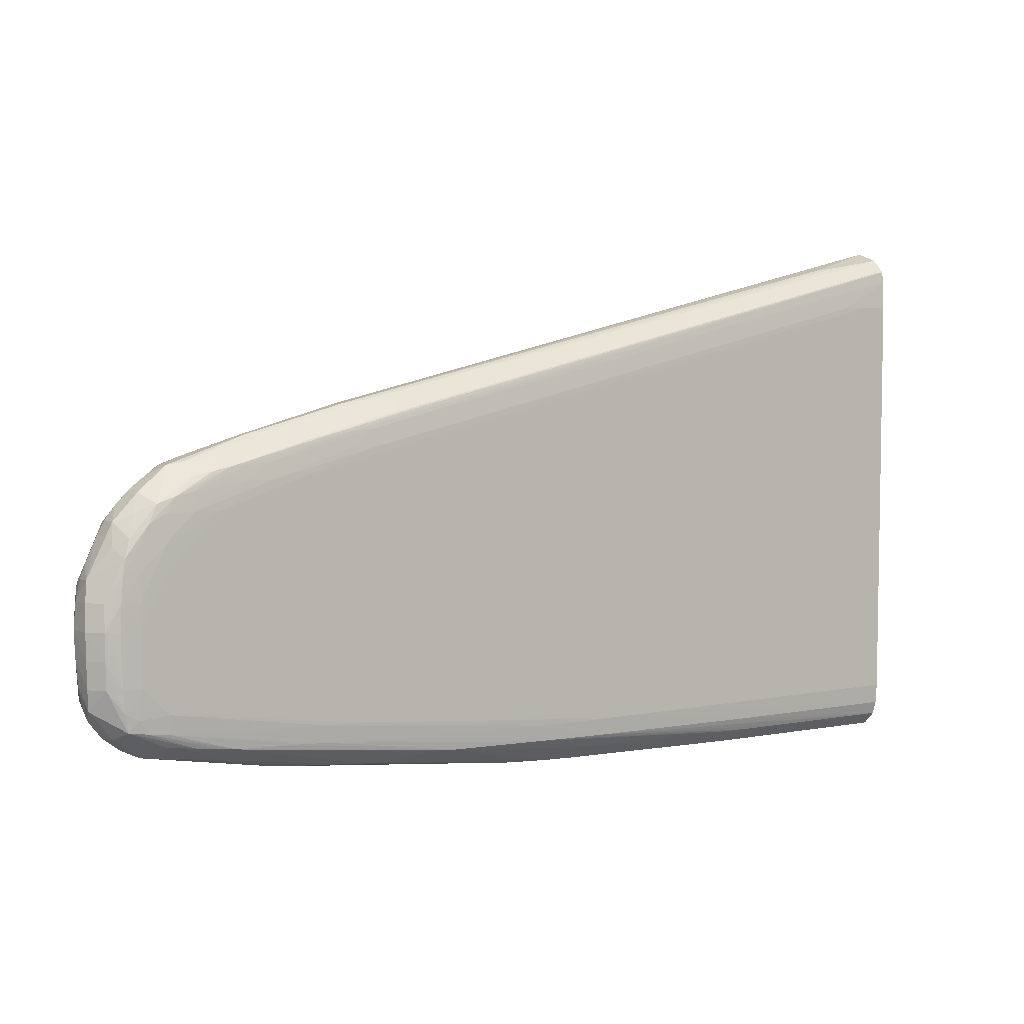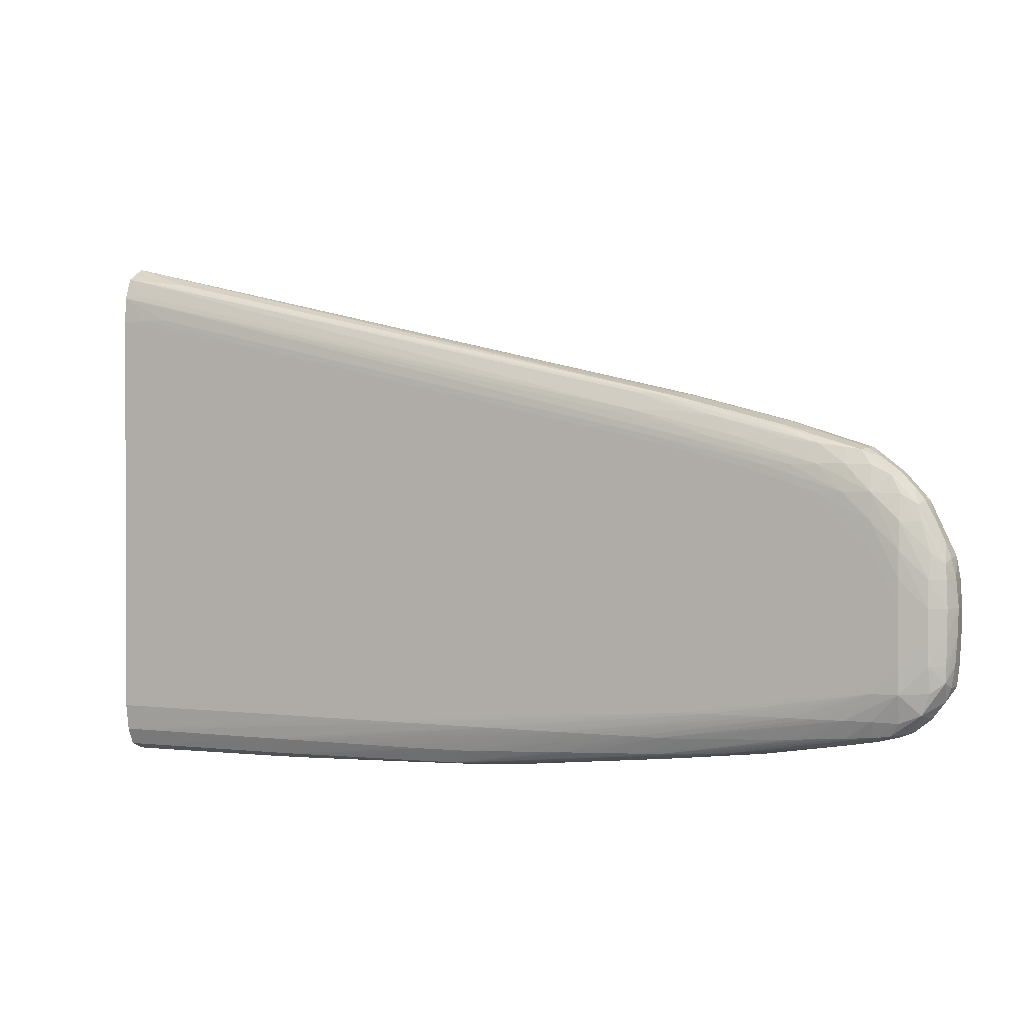
<metadata>
{"format":"obj","ext":"obj","renderer":"f3d","projection":"perspective","resolution":1024,"background":"white","views":[{"elev":5.6,"azim":-31.3,"up":"+Y"},{"elev":0.9,"azim":-153.0,"up":"+Y"}]}
</metadata>
<code>
v -0.02759 0.01745 -0.007941
v -0.03256 0.01617 -0.006919
v -0.02759 0.01743 -0.007888
v -0.02759 0.01699 -0.00869
v -0.03087 0.01618 -0.009044
v -0.03206 0.01604 -0.008875
v -0.07132 0.007132 -0.008906
v -0.07062 0.007456 -0.008197
v -0.07181 0.007266 -0.007716
v -0.07181 0.007266 -0.006906
v -0.03121 0.01635 -0.006642
v -0.02759 0.01694 -0.006256
v -0.02759 0.01661 -0.00932
v -0.02943 0.01635 -0.009186
v -0.07013 0.007262 -0.009048
v -0.07707 0.005441 -0.009012
v -0.07825 0.005283 -0.008702
v -0.07875 0.005431 -0.007513
v -0.07875 0.005431 -0.006992
v -0.07758 0.005589 -0.006734
v -0.07045 0.007442 -0.006629
v -0.02759 0.01692 -0.006229
v -0.02759 0.01516 -0.00983
v -0.02765 0.01516 -0.009828
v -0.02943 0.01516 -0.009694
v -0.06866 0.006244 -0.00968
v -0.02765 0.0166 -0.009319
v -0.06866 0.007407 -0.009171
v -0.07401 0.005839 -0.009293
v -0.0758 0.0056 -0.009146
v -0.08115 0.003976 -0.009255
v -0.08293 0.003712 -0.009052
v -0.08382 0.003571 -0.008919
v -0.08115 0.00462 -0.008027
v -0.08293 0.004082 -0.008027
v -0.08406 0.003715 -0.006898
v -0.08293 0.003941 -0.006569
v -0.0758 0.005832 -0.006426
v -0.08102 0.004096 -0.006111
v -0.07457 0.005195 -0.005392
v -0.06866 0.006776 -0.005494
v -0.06866 0.007639 -0.006385
v -0.02759 0.01691 -0.006212
v -0.02759 0.01338 -0.009936
v -0.02765 0.01338 -0.009936
v -0.02943 0.01338 -0.009936
v -0.03121 0.01338 -0.009925
v -0.033 0.01338 -0.009886
v -0.07223 0.004462 -0.009889
v -0.06688 0.006244 -0.009788
v -0.07401 0.004462 -0.009801
v -0.0758 0.004462 -0.009655
v -0.07223 0.0061 -0.00938
v -0.06688 0.007576 -0.009279
v -0.07936 0.004229 -0.00936
v -0.08115 0.00268 -0.009764
v -0.08293 0.00268 -0.009541
v -0.08454 0.002613 -0.009199
v -0.08582 0.001975 -0.009072
v -0.08607 0.002204 -0.008027
v -0.08489 0.003095 -0.008027
v -0.08401 0.00368 -0.008027
v -0.08601 0.002155 -0.006651
v -0.08466 0.002623 -0.00618
v -0.08293 0.003032 -0.005677
v -0.08154 0.003331 -0.005428
v -0.08035 0.003585 -0.005343
v -0.07339 0.005392 -0.00533
v -0.06733 0.00698 -0.005391
v -0.0284 0.01597 -0.005369
v -0.02759 0.01608 -0.005333
v -0.02759 -0.01515 -0.009936
v -0.03656 0.01159 -0.009936
v -0.06866 0.004462 -0.009936
v -0.07045 0.004462 -0.009927
v -0.07758 0.00268 -0.009919
v -0.07936 0.00268 -0.009868
v -0.08293 0.0008938 -0.009916
v -0.08471 0.0008938 -0.009773
v -0.08645 0.0008058 -0.009269
v -0.08749 0.0001507 -0.009015
v -0.08696 0.001288 -0.008027
v -0.08765 0.0003761 -0.006739
v -0.08651 0.0009291 -0.006101
v -0.08525 0.001479 -0.005462
v -0.08406 0.001901 -0.005306
v -0.08293 0.002141 -0.005263
v -0.07936 0.003662 -0.005307
v -0.07223 0.005494 -0.005289
v -0.06614 0.007153 -0.005343
v -0.02759 0.01552 -0.005263
v -0.07045 0.005663 -0.005251
v -0.02759 -0.01694 -0.009666
v -0.04726 -0.01515 -0.009936
v -0.0758 0.00268 -0.009936
v -0.08115 0.0008938 -0.009936
v -0.08471 -0.0008849 -0.009932
v -0.0865 -0.002667 -0.009881
v -0.0865 -0.0008849 -0.009699
v -0.08775 -0.0008849 -0.009194
v -0.08919 -0.003491 -0.008944
v -0.08835 -0.0008849 -0.008027
v -0.08766 0.0003937 -0.008027
v -0.08933 -0.0031 -0.006856
v -0.08788 -0.00104 -0.006184
v -0.08701 -0.0005468 -0.00555
v -0.08582 0.0002915 -0.005289
v -0.08468 0.0008903 -0.005243
v -0.08293 0.0008938 -0.005154
v -0.07936 0.00268 -0.005198
v -0.07758 0.003824 -0.005259
v -0.02759 0.01537 -0.005245
v -0.07223 0.004462 -0.005179
v -0.07045 0.004462 -0.005141
v -0.02759 0.01528 -0.005237
v -0.02759 -0.01807 -0.009158
v -0.02765 -0.01807 -0.009158
v -0.02765 -0.01694 -0.009666
v -0.05083 -0.01515 -0.009932
v -0.07223 -0.01337 -0.009936
v -0.07045 -0.01337 -0.009936
v -0.08293 -0.0008849 -0.009936
v -0.08471 -0.002667 -0.009936
v -0.0865 -0.006235 -0.009936
v -0.0865 -0.004453 -0.009932
v -0.08828 -0.006235 -0.009619
v -0.08828 -0.004453 -0.009537
v -0.08833 -0.002805 -0.009297
v -0.08928 -0.004453 -0.009033
v -0.08961 -0.004453 -0.008027
v -0.08931 -0.00316 -0.008027
v -0.08898 -0.002269 -0.008027
v -0.0895 -0.004453 -0.006594
v -0.0874 -0.001734 -0.005344
v -0.08645 -0.00104 -0.005265
v -0.08471 -0.0008849 -0.005141
v -0.08115 0.0008938 -0.005134
v -0.07758 0.00268 -0.00515
v -0.0758 0.00268 -0.005134
v -0.06866 0.004462 -0.005134
v -0.02943 0.01338 -0.005134
v -0.03121 0.01338 -0.005143
v -0.02759 0.01343 -0.005134
v -0.02759 -0.01808 -0.009125
v -0.02943 -0.01806 -0.009155
v -0.02943 -0.01694 -0.009663
v -0.05261 -0.01515 -0.009929
v -0.07401 -0.01337 -0.009927
v -0.08471 -0.01159 -0.009932
v -0.08293 -0.01159 -0.009936
v -0.05619 -0.01515 -0.009915
v -0.0865 -0.008018 -0.009936
v -0.08828 -0.008018 -0.00959
v -0.08936 -0.006235 -0.00911
v -0.0865 -0.009803 -0.009932
v -0.08977 -0.006235 -0.008027
v -0.08958 -0.006235 -0.006468
v -0.08861 -0.004453 -0.005702
v -0.08752 -0.002667 -0.005296
v -0.0865 -0.002667 -0.005187
v -0.08471 -0.002667 -0.005134
v -0.08293 -0.0008849 -0.005134
v -0.0865 -0.004453 -0.005139
v -0.06688 0.004462 -0.005134
v -0.05975 0.006244 -0.005134
v -0.02759 0.01338 -0.005134
v -0.02759 -0.01854 -0.008027
v -0.02765 -0.01854 -0.008027
v -0.03121 -0.01694 -0.009656
v -0.03121 -0.01806 -0.009148
v -0.04013 -0.01694 -0.00962
v -0.03656 -0.01694 -0.009635
v -0.0758 -0.01337 -0.009904
v -0.05797 -0.01515 -0.009903
v -0.05975 -0.01515 -0.009885
v -0.06153 -0.01515 -0.009865
v -0.0865 -0.01159 -0.009862
v -0.07758 -0.01337 -0.009875
v -0.07936 -0.01337 -0.009835
v -0.08115 -0.01337 -0.009775
v -0.08471 -0.009803 -0.009936
v -0.08828 -0.009803 -0.00952
v -0.08933 -0.008018 -0.009081
v -0.0897 -0.008018 -0.008027
v -0.08954 -0.008018 -0.006513
v -0.08866 -0.008018 -0.005621
v -0.08869 -0.006235 -0.005576
v -0.08771 -0.004453 -0.005248
v -0.0865 -0.006235 -0.005134
v -0.08779 -0.006235 -0.005243
v -0.06866 -0.008018 -0.005134
v -0.02759 -0.01515 -0.005134
v -0.02759 -0.0183 -0.006403
v -0.02765 -0.0183 -0.006402
v -0.02943 -0.0183 -0.006408
v -0.02943 -0.01853 -0.008027
v -0.03478 -0.01804 -0.009134
v -0.03835 -0.01802 -0.009119
v -0.04013 -0.01801 -0.009111
v -0.04191 -0.01694 -0.009607
v -0.06331 -0.01515 -0.009839
v -0.0437 -0.01694 -0.009586
v -0.04548 -0.01694 -0.009563
v -0.04726 -0.01694 -0.009539
v -0.08293 -0.01337 -0.0097
v -0.08471 -0.01337 -0.009567
v -0.08638 -0.01342 -0.009291
v -0.08777 -0.01286 -0.00917
v -0.08833 -0.01148 -0.009294
v -0.0651 -0.01515 -0.009803
v -0.06688 -0.01515 -0.00976
v -0.06866 -0.01515 -0.009712
v -0.07045 -0.01515 -0.009649
v -0.0892 -0.01081 -0.008959
v -0.08926 -0.009803 -0.009015
v -0.08956 -0.009803 -0.008027
v -0.08947 -0.009803 -0.006618
v -0.08859 -0.009803 -0.005727
v -0.08757 -0.01128 -0.005282
v -0.08769 -0.009803 -0.005244
v -0.08776 -0.008018 -0.005243
v -0.0865 -0.008018 -0.005134
v -0.0865 -0.009803 -0.005135
v -0.06866 -0.009803 -0.005134
v -0.02759 -0.01647 -0.00524
v -0.04726 -0.01515 -0.005134
v -0.02759 -0.01827 -0.006377
v -0.02765 -0.01741 -0.005511
v -0.02943 -0.0174 -0.005517
v -0.03656 -0.01736 -0.005552
v -0.03656 -0.01826 -0.006444
v -0.04013 -0.01824 -0.006466
v -0.04013 -0.01842 -0.008027
v -0.04191 -0.018 -0.009098
v -0.05083 -0.01694 -0.009485
v -0.05261 -0.01694 -0.009457
v -0.05619 -0.01689 -0.009406
v -0.07223 -0.01515 -0.00956
v -0.07936 -0.01479 -0.009326
v -0.08115 -0.01467 -0.009266
v -0.08293 -0.01455 -0.009191
v -0.08471 -0.0144 -0.009062
v -0.08571 -0.01429 -0.008955
v -0.0881 -0.01319 -0.008027
v -0.08899 -0.01206 -0.008027
v -0.08696 -0.01408 -0.008027
v -0.05797 -0.01681 -0.009395
v -0.06153 -0.01665 -0.009356
v -0.06331 -0.01657 -0.009331
v -0.0651 -0.0165 -0.009294
v -0.06688 -0.01642 -0.009251
v -0.06866 -0.01635 -0.009204
v -0.08933 -0.01117 -0.008027
v -0.08935 -0.01121 -0.006829
v -0.08738 -0.01247 -0.005354
v -0.08667 -0.01176 -0.005225
v -0.08471 -0.009803 -0.005134
v -0.06688 -0.01337 -0.005134
v -0.08471 -0.01159 -0.005137
v -0.08293 -0.01159 -0.005134
v -0.02765 -0.01651 -0.005243
v -0.02759 -0.01651 -0.005243
v -0.05083 -0.01515 -0.005134
v -0.07223 -0.01337 -0.005134
v -0.02759 -0.0174 -0.005511
v -0.02759 -0.01738 -0.005503
v -0.02943 -0.01651 -0.005243
v -0.03656 -0.01647 -0.005243
v -0.04013 -0.01645 -0.005243
v -0.04191 -0.01643 -0.005243
v -0.05083 -0.01633 -0.005243
v -0.05261 -0.01631 -0.005245
v -0.04013 -0.01734 -0.005574
v -0.04191 -0.01822 -0.006486
v -0.0437 -0.0182 -0.006519
v -0.05083 -0.01809 -0.006676
v -0.04191 -0.01839 -0.008027
v -0.0437 -0.01798 -0.009077
v -0.05454 -0.01711 -0.009324
v -0.05403 -0.01784 -0.008934
v -0.05522 -0.01783 -0.008911
v -0.07045 -0.01626 -0.00914
v -0.07223 -0.01617 -0.009051
v -0.07356 -0.01609 -0.008973
v -0.07475 -0.01602 -0.008845
v -0.08607 -0.01441 -0.008027
v -0.08293 -0.01507 -0.008027
v -0.08471 -0.01476 -0.008027
v -0.08795 -0.01304 -0.006542
v -0.08612 -0.01444 -0.006839
v -0.08471 -0.01374 -0.005657
v -0.08293 -0.01393 -0.005464
v -0.08619 -0.01266 -0.005283
v -0.08471 -0.01285 -0.005246
v -0.0758 -0.01337 -0.005165
v -0.07401 -0.01337 -0.005142
v -0.05261 -0.01515 -0.005136
v -0.04905 -0.01634 -0.005243
v -0.0544 -0.01515 -0.005145
v -0.05619 -0.01515 -0.005155
v -0.05797 -0.01515 -0.005166
v -0.0544 -0.01628 -0.005254
v -0.04191 -0.01732 -0.005595
v -0.05619 -0.01625 -0.005264
v -0.0437 -0.0173 -0.005627
v -0.04548 -0.01817 -0.006556
v -0.05261 -0.0172 -0.005827
v -0.05261 -0.01806 -0.006719
v -0.0544 -0.01803 -0.006763
v -0.05619 -0.01799 -0.006835
v -0.04548 -0.01829 -0.008027
v -0.04905 -0.0179 -0.009005
v -0.04548 -0.01795 -0.009054
v -0.05261 -0.01786 -0.008955
v -0.05454 -0.018 -0.0082
v -0.05619 -0.01799 -0.007902
v -0.05619 -0.01778 -0.008794
v -0.06866 -0.01689 -0.008027
v -0.07045 -0.01672 -0.008027
v -0.07223 -0.01651 -0.008027
v -0.0741 -0.01625 -0.008161
v -0.0758 -0.01615 -0.007648
v -0.07692 -0.01608 -0.007299
v -0.07692 -0.01608 -0.007075
v -0.08471 -0.01462 -0.006549
v -0.08293 -0.01478 -0.006355
v -0.08028 -0.01426 -0.005351
v -0.08146 -0.0141 -0.005392
v -0.0758 -0.01443 -0.005274
v -0.07401 -0.01451 -0.005251
v -0.07223 -0.0146 -0.005243
v -0.05797 -0.0162 -0.005275
v -0.06445 -0.01606 -0.005346
v -0.05083 -0.01722 -0.005785
v -0.0544 -0.01717 -0.005871
v -0.05619 -0.01714 -0.005943
v -0.06563 -0.01598 -0.005363
v -0.06866 -0.01658 -0.006335
v -0.07045 -0.0165 -0.006424
v -0.05797 -0.01792 -0.006953
v -0.05083 -0.01814 -0.008027
v -0.05261 -0.01809 -0.008027
v -0.05797 -0.01792 -0.007614
v -0.05797 -0.0177 -0.008506
v -0.05931 -0.01787 -0.007339
v -0.05931 -0.01787 -0.00706
v -0.0758 -0.01615 -0.006938
v -0.07401 -0.01627 -0.006738
v -0.07223 -0.01639 -0.006564
v -0.06866 -0.01574 -0.005443
v -0.06688 -0.01588 -0.005392
f 213 249 250
f 212 249 213
f 213 250 251
f 219 255 256
f 212 247 248
f 211 247 212
f 212 248 249
f 213 251 252
f 217 254 218
f 214 245 253
f 214 253 216
f 216 253 254
f 216 254 217
f 218 254 255
f 218 255 219
f 219 256 223
f 210 247 211
f 213 252 238
f 210 237 247
f 203 234 204
f 208 243 246
f 201 235 236
f 219 223 220
f 201 236 237
f 201 237 210
f 202 234 203
f 204 234 235
f 205 213 238
f 205 238 239
f 208 246 244
f 205 239 240
f 205 241 206
f 206 242 207
f 206 241 242
f 207 242 243
f 207 243 208
f 208 244 245
f 208 245 214
f 208 214 209
f 205 240 241
f 220 223 221
f 234 278 236
f 222 257 258
f 230 232 231
f 230 272 273
f 232 273 303
f 232 303 274
f 232 274 233
f 233 274 275
f 233 275 276
f 233 276 277
f 230 273 232
f 233 277 278
f 234 236 235
f 236 279 237
f 236 278 279
f 237 279 280
f 237 280 281
f 237 281 247
f 238 252 239
f 201 204 235
f 233 278 234
f 222 223 257
f 229 272 230
f 228 271 272
f 222 258 224
f 223 256 259
f 223 259 260
f 223 260 257
f 225 261 262
f 225 226 263
f 225 263 261
f 226 258 264
f 228 272 229
f 226 264 263
f 228 265 266
f 228 266 262
f 228 262 261
f 228 261 267
f 228 267 268
f 228 268 269
f 228 269 270
f 228 270 271
f 227 265 228
f 200 234 202
f 163 188 190
f 199 233 234
f 170 196 197
f 170 197 171
f 171 197 198
f 171 198 199
f 171 199 200
f 171 200 174
f 173 176 201
f 173 201 178
f 168 196 170
f 174 200 175
f 176 200 202
f 176 202 203
f 176 203 204
f 176 204 201
f 177 180 205
f 177 205 206
f 177 206 207
f 177 207 208
f 175 200 176
f 177 208 209
f 168 195 196
f 167 194 168
f 155 177 182
f 156 184 185
f 156 185 157
f 156 183 184
f 157 185 186
f 157 186 187
f 157 187 158
f 158 187 159
f 168 194 195
f 159 187 188
f 160 188 163
f 161 163 189
f 161 189 164
f 161 164 162
f 239 252 282
f 163 190 189
f 164 189 191
f 167 193 194
f 159 188 160
f 199 234 200
f 177 209 182
f 178 210 179
f 189 222 224
f 189 224 191
f 190 221 223
f 190 223 222
f 192 226 225
f 193 227 194
f 194 227 228
f 194 228 195
f 189 190 222
f 195 228 229
f 195 229 230
f 195 230 231
f 195 231 232
f 195 232 196
f 196 232 233
f 196 233 199
f 196 199 198
f 196 198 197
f 346 348 347
f 178 201 210
f 187 190 188
f 187 220 221
f 179 210 211
f 179 211 212
f 179 212 180
f 180 212 213
f 180 213 205
f 182 209 214
f 182 214 215
f 182 215 183
f 187 221 190
f 183 215 184
f 184 217 185
f 184 215 214
f 184 214 216
f 185 217 218
f 185 218 186
f 186 218 219
f 186 219 220
f 186 220 187
f 184 216 217
f 239 282 240
f 279 312 314
f 241 282 283
f 301 331 332
f 303 304 332
f 303 332 333
f 303 333 305
f 305 334 307
f 305 333 334
f 307 333 335
f 307 335 309
f 301 304 302
f 307 309 308
f 309 335 336
f 309 336 333
f 309 333 310
f 310 333 337
f 310 337 338
f 310 338 339
f 310 339 340
f 310 340 343
f 307 334 333
f 310 343 316
f 301 332 304
f 296 300 299
f 287 323 324
f 288 324 290
f 290 325 291
f 290 324 325
f 291 325 292
f 292 326 327
f 292 327 328
f 292 328 293
f 296 299 297
f 292 325 326
f 293 327 294
f 294 327 329
f 294 329 330
f 294 330 295
f 295 330 296
f 296 330 331
f 296 331 301
f 296 301 300
f 293 328 327
f 287 324 288
f 310 316 311
f 311 341 315
f 327 339 350
f 327 350 351
f 327 351 337
f 327 337 333
f 327 333 329
f 329 333 330
f 330 333 332
f 330 332 331
f 327 349 339
f 333 336 335
f 337 339 338
f 339 349 346
f 339 346 340
f 339 351 350
f 340 346 345
f 340 345 343
f 346 349 348
f 154 183 156
f 337 351 339
f 311 316 341
f 326 349 327
f 326 347 348
f 315 341 342
f 315 342 316
f 316 342 341
f 316 343 317
f 317 343 344
f 317 344 318
f 318 344 343
f 318 343 345
f 326 348 349
f 318 345 319
f 319 322 320
f 319 345 323
f 320 322 321
f 323 345 346
f 323 346 324
f 324 346 347
f 324 347 326
f 324 326 325
f 319 323 322
f 240 282 241
f 286 288 290
f 285 322 323
f 255 291 292
f 255 292 293
f 255 293 256
f 255 289 290
f 256 293 259
f 257 260 258
f 258 260 264
f 259 293 294
f 255 290 291
f 259 294 295
f 259 296 264
f 259 264 260
f 261 263 267
f 263 270 269
f 263 269 268
f 263 268 267
f 263 264 297
f 263 297 270
f 259 295 296
f 264 296 297
f 254 289 255
f 251 281 252
f 241 283 284
f 241 284 242
f 242 284 285
f 242 285 243
f 243 286 246
f 243 285 287
f 243 287 288
f 243 288 286
f 252 281 282
f 244 246 289
f 245 289 254
f 245 254 253
f 246 286 290
f 246 290 289
f 247 281 248
f 248 281 249
f 249 281 250
f 250 281 251
f 244 289 245
f 285 323 287
f 270 297 298
f 271 298 297
f 278 280 312
f 278 312 313
f 278 313 279
f 279 313 312
f 279 314 280
f 280 314 312
f 281 315 316
f 281 316 317
f 277 280 278
f 281 317 284
f 281 283 282
f 281 311 315
f 284 317 318
f 284 318 319
f 284 319 285
f 285 319 320
f 285 320 321
f 285 321 322
f 281 284 283
f 270 298 271
f 277 281 280
f 277 310 311
f 271 297 272
f 272 297 299
f 272 299 300
f 272 300 301
f 272 301 302
f 272 302 273
f 273 302 304
f 273 304 303
f 277 311 281
f 274 305 275
f 275 306 276
f 275 305 307
f 275 307 306
f 276 306 307
f 276 307 308
f 276 308 309
f 276 309 277
f 277 309 310
f 274 303 305
f 153 155 182
f 114 142 115
f 153 182 183
f 33 61 62
f 33 62 35
f 33 35 34
f 33 57 58
f 35 62 36
f 36 62 61
f 36 61 60
f 36 60 63
f 36 63 64
f 36 64 65
f 36 65 37
f 37 65 66
f 37 66 39
f 38 39 67
f 38 67 40
f 39 66 67
f 40 67 68
f 33 60 61
f 33 59 60
f 33 58 59
f 32 57 33
f 24 49 50
f 24 50 26
f 24 26 25
f 26 50 51
f 26 51 52
f 26 52 53
f 26 53 54
f 26 54 27
f 40 68 69
f 27 54 28
f 28 53 29
f 29 53 52
f 29 52 55
f 29 55 31
f 29 31 30
f 31 56 57
f 31 57 32
f 31 55 56
f 28 54 53
f 40 69 41
f 41 69 70
f 41 70 42
f 49 76 77
f 49 77 51
f 49 51 50
f 51 77 56
f 51 56 52
f 52 56 55
f 56 78 79
f 56 79 57
f 49 75 76
f 56 77 78
f 58 79 59
f 59 80 81
f 59 81 82
f 59 82 60
f 59 79 80
f 60 82 63
f 63 82 83
f 63 83 84
f 57 79 58
f 23 49 24
f 47 49 48
f 46 75 47
f 42 70 43
f 43 70 71
f 44 72 94
f 44 94 121
f 44 121 150
f 44 150 181
f 44 181 152
f 44 152 124
f 47 75 49
f 44 124 123
f 44 122 96
f 44 96 95
f 44 95 74
f 44 74 73
f 44 73 45
f 45 73 46
f 46 73 74
f 46 74 75
f 44 123 122
f 23 48 49
f 23 47 48
f 23 46 47
f 1 72 44
f 1 44 23
f 1 23 13
f 1 13 4
f 1 4 5
f 1 5 6
f 1 6 7
f 1 7 8
f 1 93 72
f 1 8 9
f 1 10 2
f 2 11 12
f 2 12 3
f 2 10 11
f 4 13 14
f 4 14 5
f 5 14 15
f 5 15 7
f 1 9 10
f 5 7 6
f 1 116 93
f 1 167 144
f 153 183 154
f 1 2 3
f 1 3 12
f 1 12 22
f 1 22 43
f 1 71 91
f 1 91 112
f 1 112 115
f 1 144 116
f 1 115 143
f 1 166 192
f 1 192 225
f 1 225 262
f 1 262 266
f 1 266 265
f 1 265 227
f 1 227 193
f 1 193 167
f 1 143 166
f 63 84 85
f 7 15 16
f 7 17 18
f 16 33 17
f 17 33 34
f 17 34 18
f 18 34 35
f 18 35 19
f 19 35 36
f 19 36 37
f 19 37 20
f 16 32 33
f 20 38 21
f 20 39 38
f 21 38 40
f 21 40 41
f 21 41 42
f 21 42 43
f 21 43 22
f 23 44 45
f 23 45 46
f 20 37 39
f 7 16 17
f 16 31 32
f 15 27 28
f 7 18 9
f 7 9 8
f 9 18 19
f 9 19 10
f 10 19 20
f 10 20 21
f 10 21 11
f 11 21 12
f 16 30 31
f 12 21 22
f 13 24 25
f 13 25 26
f 13 26 27
f 13 27 14
f 14 27 15
f 15 28 29
f 15 29 30
f 15 30 16
f 13 23 24
f 63 85 64
f 1 43 71
f 65 85 86
f 124 152 126
f 124 126 125
f 126 153 154
f 126 154 127
f 126 152 155
f 126 155 153
f 127 154 129
f 127 129 128
f 129 154 156
f 129 156 130
f 130 156 133
f 133 156 157
f 133 157 158
f 133 158 134
f 134 158 159
f 134 159 135
f 135 159 160
f 120 151 148
f 120 147 151
f 120 150 121
f 120 149 150
f 109 138 110
f 110 138 111
f 111 138 113
f 113 138 114
f 114 138 139
f 114 139 140
f 114 140 141
f 114 141 142
f 135 160 136
f 115 142 141
f 116 144 117
f 117 144 145
f 117 145 146
f 117 146 118
f 118 146 147
f 118 147 119
f 119 147 120
f 120 148 149
f 115 141 143
f 136 161 162
f 136 162 137
f 136 160 163
f 146 169 147
f 147 169 172
f 147 172 151
f 148 173 149
f 148 151 174
f 148 174 175
f 148 175 176
f 148 176 173
f 145 172 169
f 149 177 155
f 149 173 178
f 149 178 179
f 149 179 180
f 149 180 177
f 151 172 171
f 151 171 174
f 152 181 155
f 64 85 65
f 149 155 150
f 109 137 138
f 145 171 172
f 145 168 170
f 136 163 161
f 137 162 164
f 137 164 139
f 137 139 138
f 139 164 165
f 139 165 140
f 140 165 141
f 141 166 143
f 145 170 171
f 141 165 164
f 141 191 224
f 141 224 258
f 141 258 226
f 141 226 192
f 141 192 166
f 144 167 168
f 144 168 145
f 145 169 146
f 141 164 191
f 109 136 137
f 150 155 181
f 107 136 108
f 79 98 99
f 79 99 80
f 80 99 100
f 80 100 81
f 81 100 101
f 81 101 102
f 81 102 103
f 81 103 82
f 82 103 83
f 83 103 102
f 83 102 104
f 83 104 105
f 83 105 106
f 83 106 84
f 84 106 85
f 85 106 107
f 85 107 86
f 79 97 98
f 78 96 97
f 78 97 79
f 76 78 77
f 66 86 67
f 108 136 109
f 67 86 87
f 67 88 89
f 67 89 68
f 68 89 90
f 68 90 69
f 69 90 70
f 86 108 87
f 70 90 71
f 71 89 92
f 71 92 91
f 72 93 118
f 72 118 94
f 74 95 75
f 75 95 76
f 76 95 96
f 76 96 78
f 71 90 89
f 86 107 108
f 67 87 88
f 87 109 110
f 99 128 100
f 100 128 101
f 101 129 130
f 101 130 131
f 101 131 132
f 101 132 102
f 101 128 129
f 102 132 104
f 99 127 128
f 104 132 131
f 104 130 133
f 104 133 134
f 104 134 105
f 105 134 106
f 106 134 107
f 87 108 109
f 107 134 135
f 107 135 136
f 104 131 130
f 98 127 99
f 65 86 66
f 98 125 126
f 88 111 89
f 87 111 88
f 98 126 127
f 89 111 92
f 91 92 112
f 92 111 113
f 92 113 114
f 92 114 115
f 92 115 112
f 87 110 111
f 93 117 118
f 94 118 119
f 94 119 120
f 94 120 121
f 97 122 123
f 96 122 97
f 97 123 124
f 97 124 125
f 93 116 117
f 97 125 98

</code>
